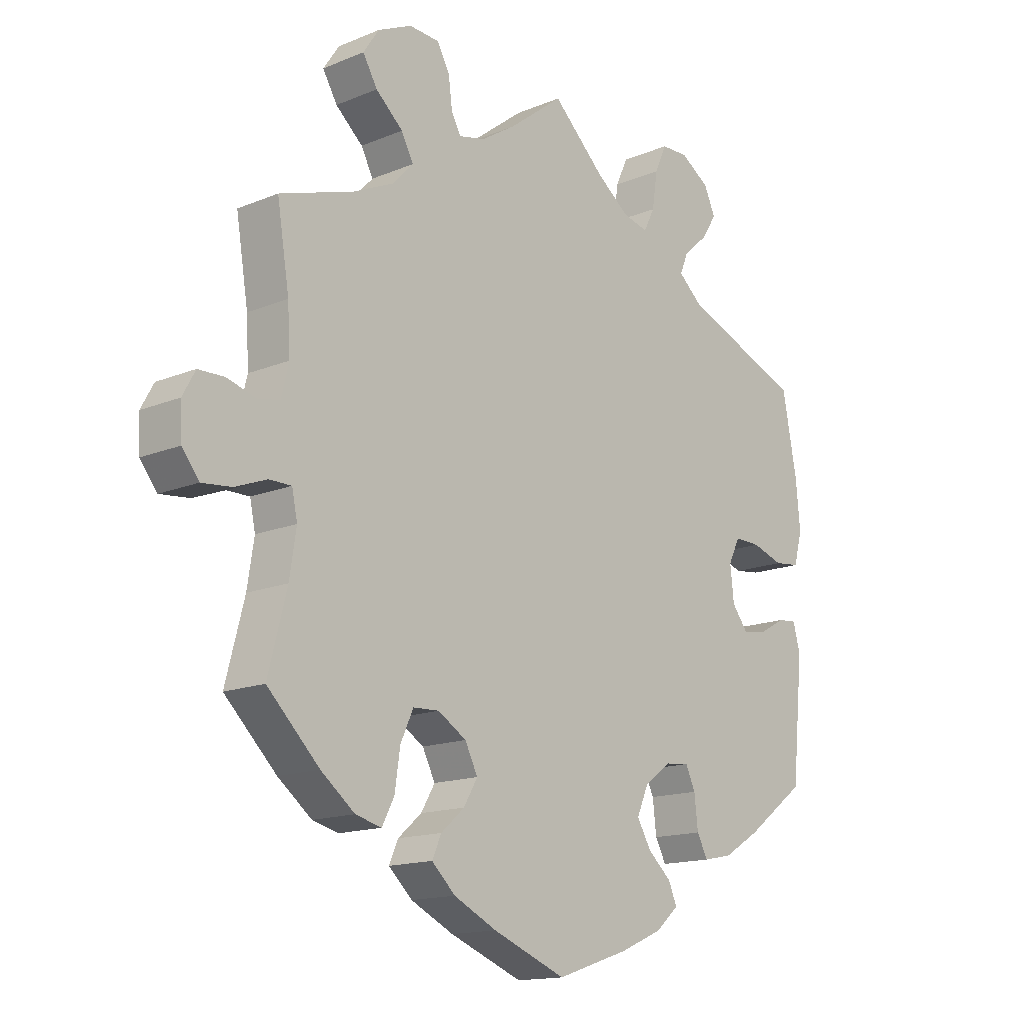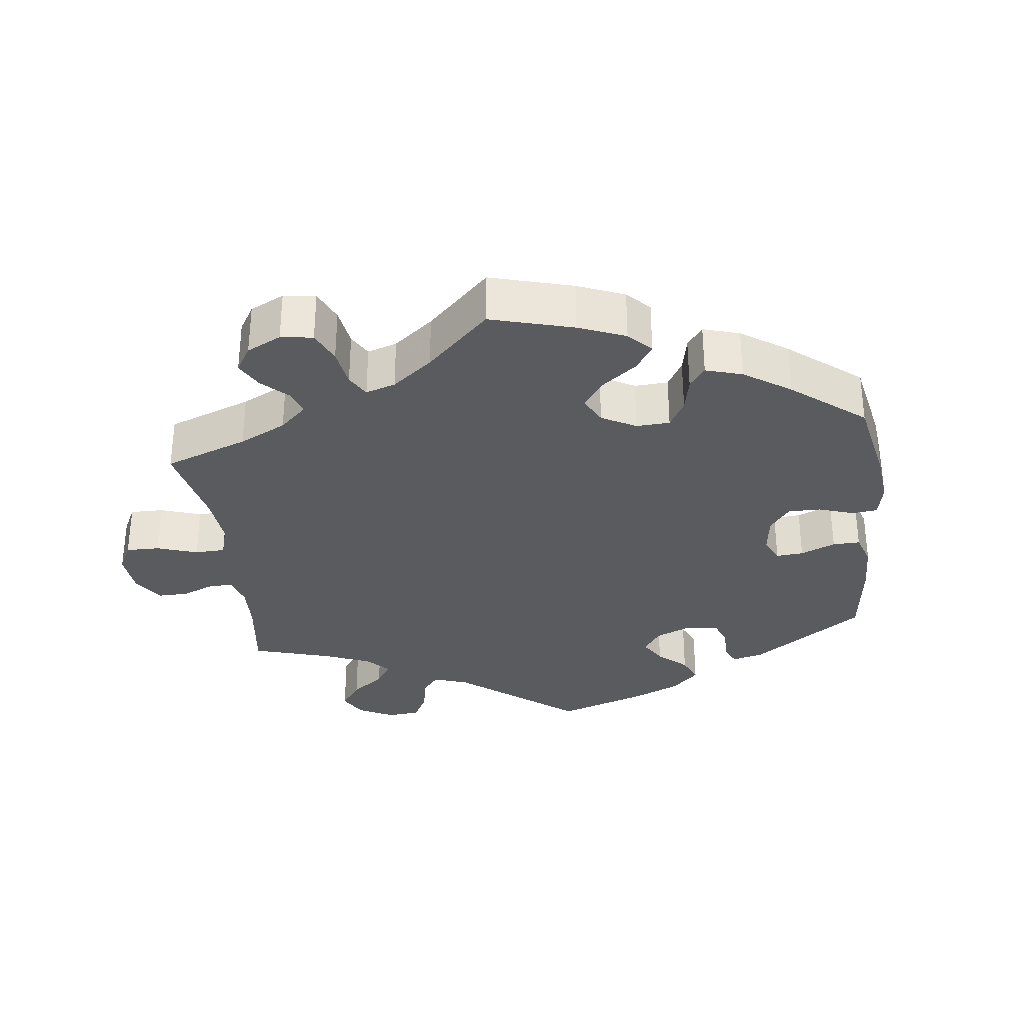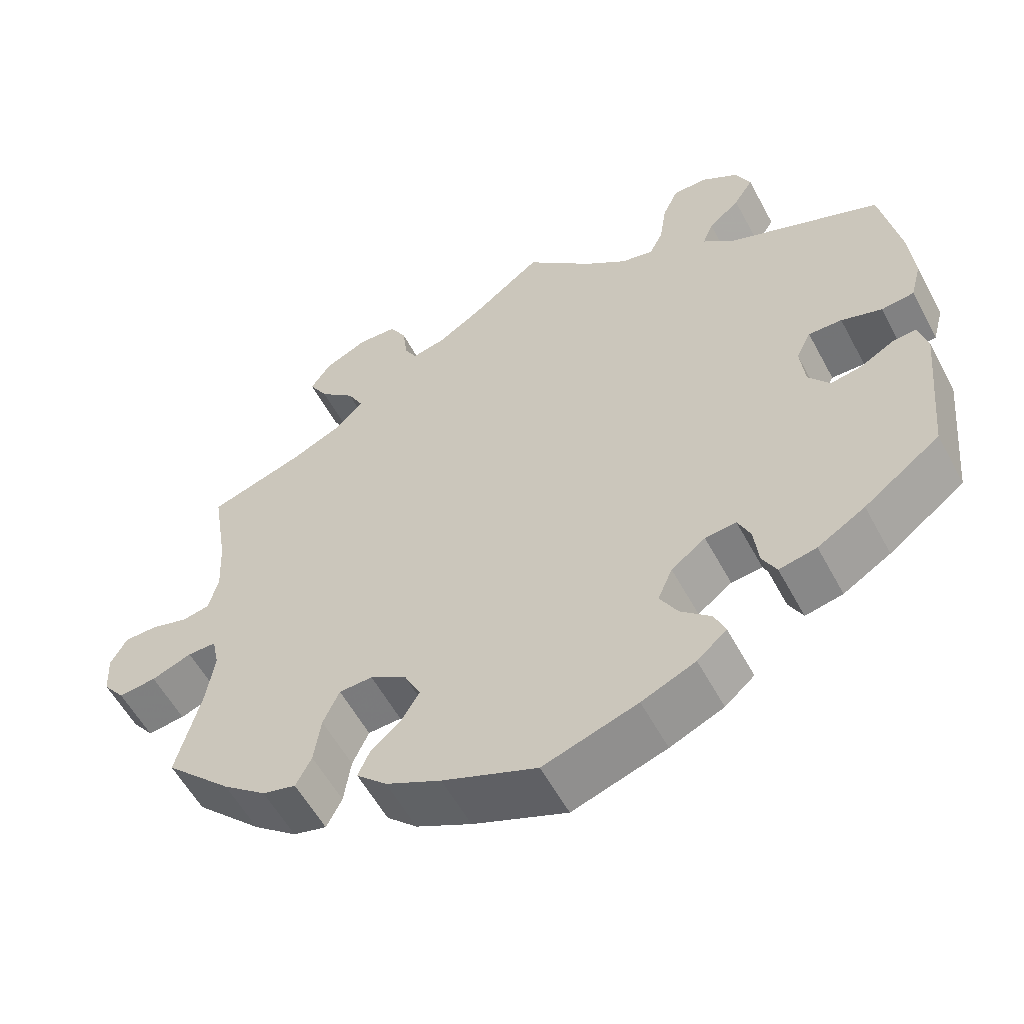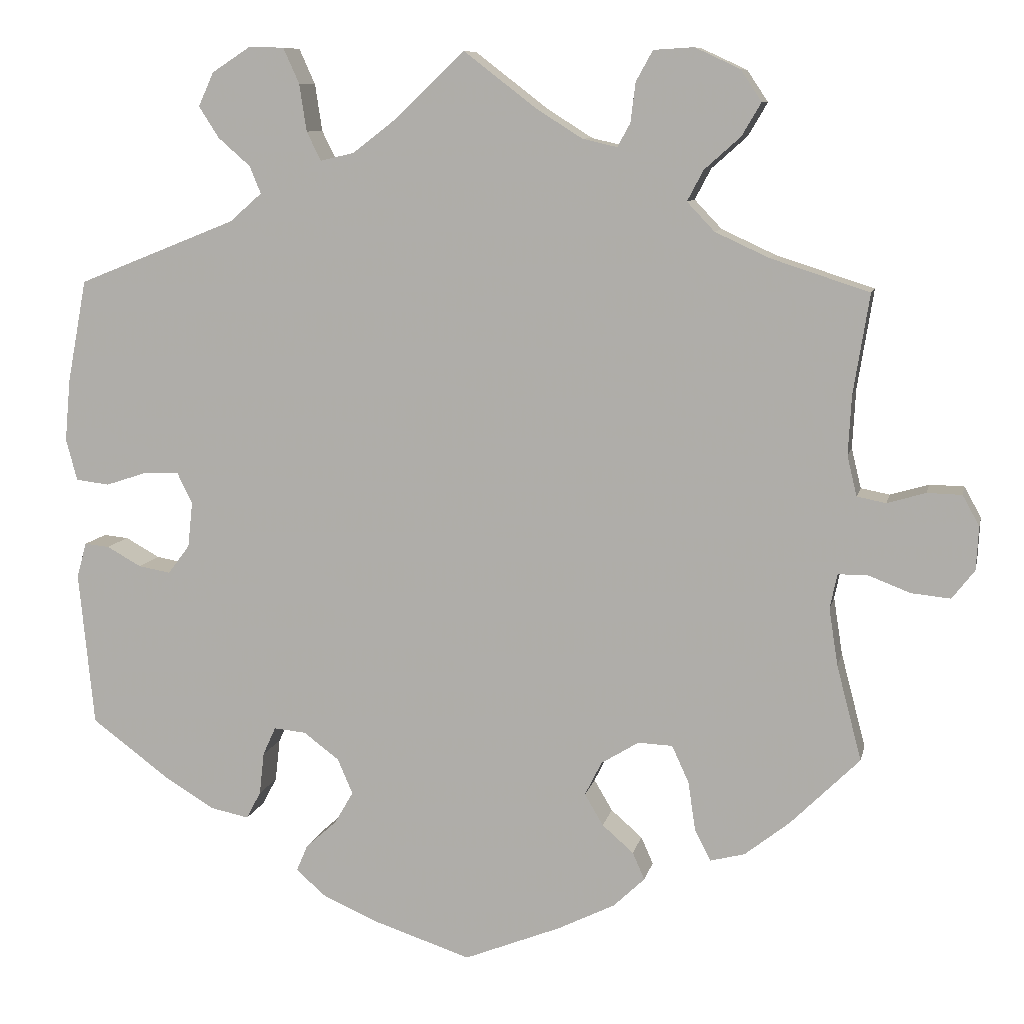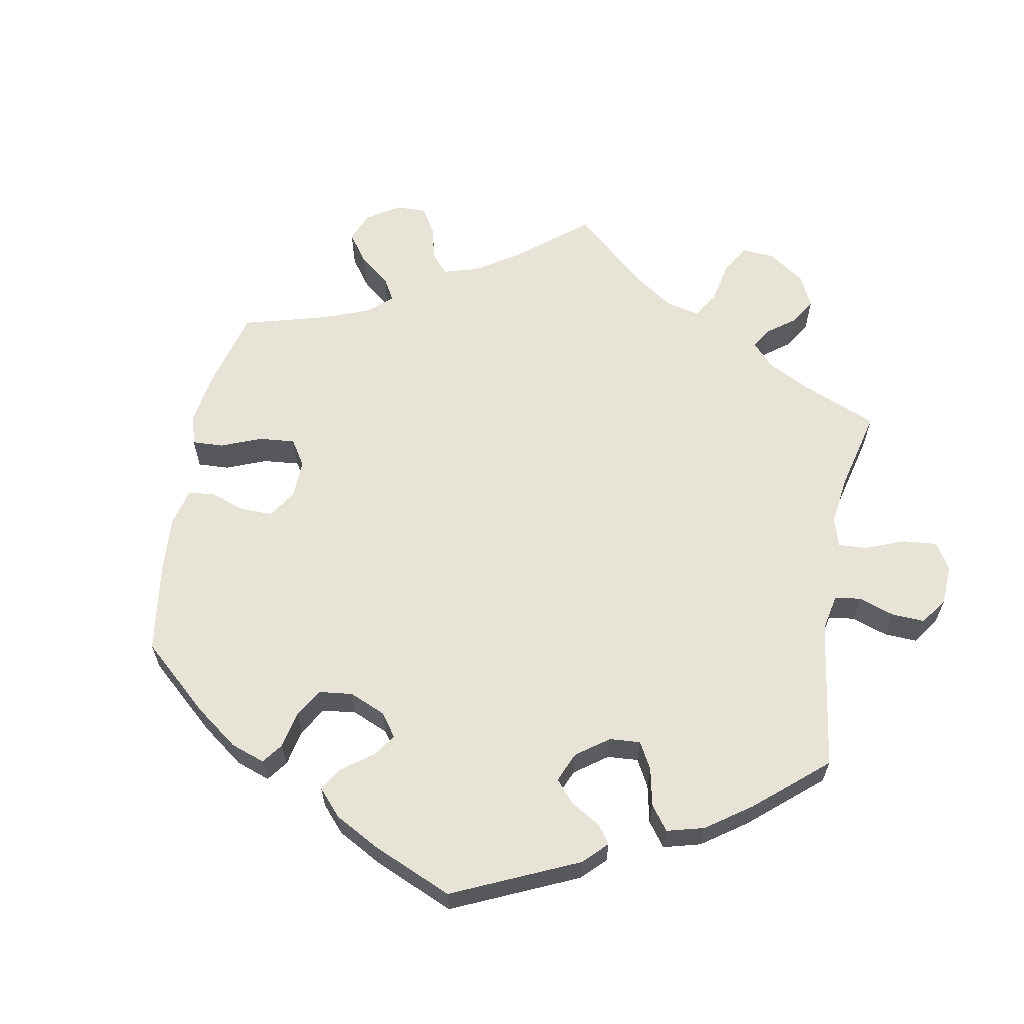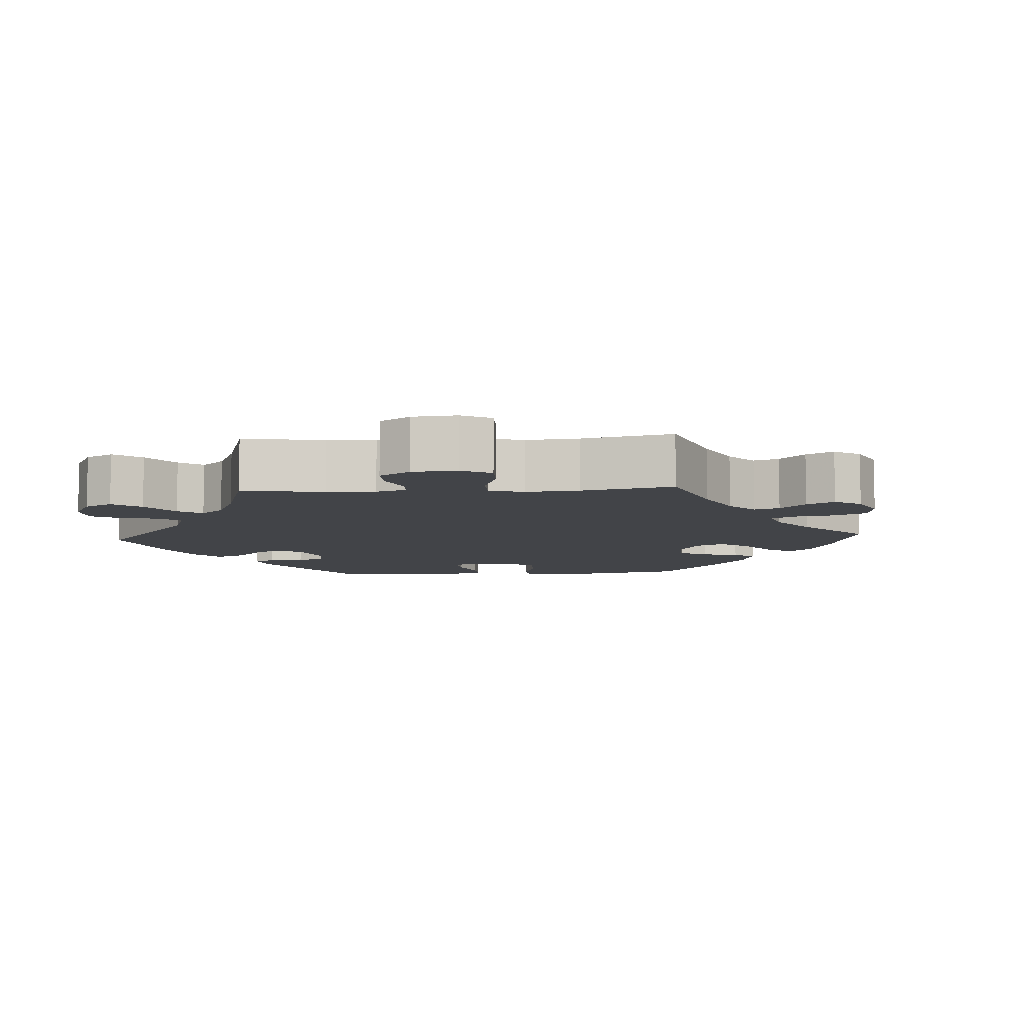
<metadata>
{"format":"obj","ext":"obj","renderer":"f3d","projection":"perspective","resolution":1024,"background":"white","views":[{"elev":-14.9,"azim":131.6,"up":"+Z"},{"elev":-32.1,"azim":126.7,"up":"+Y"},{"elev":-56.8,"azim":-152.0,"up":"+Z"},{"elev":9.1,"azim":11.9,"up":"+Z"},{"elev":61.9,"azim":-109.5,"up":"+Y"},{"elev":-8.0,"azim":33.6,"up":"+Y"}]}
</metadata>
<code>
v 0.481 0.07 0.166
v 0.477 0.07 0.092
v 0.489 0.07 0.042
v 0.525 0.07 0.035
v 0.573 0.07 0.049
v 0.616 0.07 0.048
v 0.637 0.07 0.01
v 0.634 0.07 -0.044
v 0.606 0.07 -0.08
v 0.557 0.07 -0.075
v 0.505 0.07 -0.055
v 0.468 0.07 -0.055
v 0.459 0.07 -0.098
v 0.47 0.07 -0.169
v 0.501 0.07 -0.288
v 0.415 0.07 -0.373
v 0.359 0.07 -0.417
v 0.316 0.07 -0.428
v 0.296 0.07 -0.389
v 0.287 0.07 -0.328
v 0.266 0.07 -0.282
v 0.223 0.07 -0.28
v 0.176 0.07 -0.309
v 0.155 0.07 -0.351
v 0.178 0.07 -0.39
v 0.217 0.07 -0.424
v 0.232 0.07 -0.458
v 0.193 0.07 -0.495
v 0.122 0.07 -0.53
v 0.001 0.07 -0.578
v -0.12 0.07 -0.538
v -0.189 0.07 -0.508
v -0.227 0.07 -0.475
v -0.213 0.07 -0.442
v -0.174 0.07 -0.407
v -0.151 0.07 -0.367
v -0.17 0.07 -0.323
v -0.214 0.07 -0.29
v -0.254 0.07 -0.286
v -0.27 0.07 -0.321
v -0.276 0.07 -0.374
v -0.294 0.07 -0.408
v -0.342 0.07 -0.398
v -0.403 0.07 -0.361
v -0.501 0.07 -0.288
v -0.52 0.07 -0.096
v -0.508 0.07 -0.052
v -0.477 0.07 -0.055
v -0.434 0.07 -0.079
v -0.394 0.07 -0.086
v -0.367 0.07 -0.05
v -0.361 0.07 0.006
v -0.38 0.07 0.045
v -0.423 0.07 0.044
v -0.475 0.07 0.027
v -0.517 0.07 0.032
v -0.531 0.07 0.084
v -0.524 0.07 0.161
v -0.5 0.07 0.289
v -0.302 0.07 0.368
v -0.262 0.07 0.403
v -0.276 0.07 0.437
v -0.316 0.07 0.472
v -0.341 0.07 0.511
v -0.322 0.07 0.553
v -0.274 0.07 0.584
v -0.23 0.07 0.583
v -0.21 0.07 0.539
v -0.201 0.07 0.48
v -0.183 0.07 0.444
v -0.141 0.07 0.454
v -0.086 0.07 0.496
v 0 0.07 0.578
v 0.091 0.07 0.508
v 0.148 0.07 0.472
v 0.191 0.07 0.462
v 0.207 0.07 0.491
v 0.213 0.07 0.54
v 0.234 0.07 0.578
v 0.284 0.07 0.581
v 0.34 0.07 0.555
v 0.366 0.07 0.516
v 0.342 0.07 0.475
v 0.297 0.07 0.435
v 0.277 0.07 0.397
v 0.311 0.07 0.361
v 0.378 0.07 0.33
v 0.501 0.07 0.29
v 0.481 0 0.166
v 0.477 0 0.092
v 0.489 0 0.042
v 0.525 0 0.035
v 0.573 0 0.049
v 0.616 0 0.048
v 0.637 0 0.01
v 0.634 0 -0.044
v 0.606 0 -0.08
v 0.557 0 -0.075
v 0.505 0 -0.055
v 0.468 0 -0.055
v 0.459 0 -0.098
v 0.47 0 -0.169
v 0.501 0 -0.288
v 0.415 0 -0.373
v 0.359 0 -0.417
v 0.316 0 -0.428
v 0.296 0 -0.389
v 0.287 0 -0.328
v 0.266 0 -0.282
v 0.223 0 -0.28
v 0.176 0 -0.309
v 0.155 0 -0.351
v 0.178 0 -0.39
v 0.217 0 -0.424
v 0.232 0 -0.458
v 0.193 0 -0.495
v 0.122 0 -0.53
v 0.001 0 -0.578
v -0.12 0 -0.538
v -0.189 0 -0.508
v -0.227 0 -0.475
v -0.213 0 -0.442
v -0.174 0 -0.407
v -0.151 0 -0.367
v -0.17 0 -0.323
v -0.214 0 -0.29
v -0.254 0 -0.286
v -0.27 0 -0.321
v -0.276 0 -0.374
v -0.294 0 -0.408
v -0.342 0 -0.398
v -0.403 0 -0.361
v -0.501 0 -0.288
v -0.52 0 -0.096
v -0.508 0 -0.052
v -0.477 0 -0.055
v -0.434 0 -0.079
v -0.394 0 -0.086
v -0.367 0 -0.05
v -0.361 0 0.006
v -0.38 0 0.045
v -0.423 0 0.044
v -0.475 0 0.027
v -0.517 0 0.032
v -0.531 0 0.084
v -0.524 0 0.161
v -0.5 0 0.289
v -0.302 0 0.368
v -0.262 0 0.403
v -0.276 0 0.437
v -0.316 0 0.472
v -0.341 0 0.511
v -0.322 0 0.553
v -0.274 0 0.584
v -0.23 0 0.583
v -0.21 0 0.539
v -0.201 0 0.48
v -0.183 0 0.444
v -0.141 0 0.454
v -0.086 0 0.496
v 0 0 0.578
v 0.091 0 0.508
v 0.148 0 0.472
v 0.191 0 0.462
v 0.207 0 0.491
v 0.213 0 0.54
v 0.234 0 0.578
v 0.284 0 0.581
v 0.34 0 0.555
v 0.366 0 0.516
v 0.342 0 0.475
v 0.297 0 0.435
v 0.277 0 0.397
v 0.311 0 0.361
v 0.378 0 0.33
v 0.501 0 0.29
f 87 88 1
f 86 87 1 2
f 85 86 2 3
f 81 82 83 84
f 81 84 85
f 80 81 85
f 77 78 79 80
f 76 77 80 85
f 75 76 85 3
f 72 73 74
f 71 72 74 75
f 70 71 75 3
f 66 67 68 69
f 66 69 70
f 65 66 70
f 62 63 64 65
f 61 62 65 70
f 60 61 70 3
f 58 59 60 3
f 54 55 56 57
f 53 54 57 58
f 46 47 48 49
f 46 49 50
f 45 46 50
f 44 45 50 51
f 40 41 42 43
f 39 40 43 44
f 32 33 34 35
f 32 35 36
f 31 32 36
f 30 31 36
f 29 30 36 37
f 25 26 27 28
f 24 25 28 29
f 17 18 19 20
f 17 20 21
f 14 15 16 17
f 13 14 17 21
f 12 13 21 22
f 8 9 10 11
f 8 11 12
f 7 8 12
f 4 5 6 7
f 4 7 12
f 53 58 3 4
f 52 53 4 12
f 51 52 12 22
f 39 44 51
f 38 39 51 22
f 24 29 37 38
f 23 24 38
f 22 23 38
f 89 176 175
f 90 89 175 174
f 91 90 174 173
f 172 171 170 169
f 173 172 169
f 173 169 168
f 168 167 166 165
f 173 168 165 164
f 91 173 164 163
f 162 161 160
f 163 162 160 159
f 91 163 159 158
f 157 156 155 154
f 158 157 154
f 158 154 153
f 153 152 151 150
f 158 153 150 149
f 91 158 149 148
f 91 148 147 146
f 145 144 143 142
f 146 145 142 141
f 137 136 135 134
f 138 137 134
f 138 134 133
f 139 138 133 132
f 131 130 129 128
f 132 131 128 127
f 123 122 121 120
f 124 123 120
f 124 120 119
f 124 119 118
f 125 124 118 117
f 116 115 114 113
f 117 116 113 112
f 108 107 106 105
f 109 108 105
f 105 104 103 102
f 109 105 102 101
f 110 109 101 100
f 99 98 97 96
f 100 99 96
f 100 96 95
f 95 94 93 92
f 100 95 92
f 92 91 146 141
f 100 92 141 140
f 110 100 140 139
f 139 132 127
f 110 139 127 126
f 126 125 117 112
f 126 112 111
f 126 111 110
f 1 89 90 2
f 2 90 91 3
f 3 91 92 4
f 4 92 93 5
f 5 93 94 6
f 6 94 95 7
f 7 95 96 8
f 8 96 97 9
f 9 97 98 10
f 10 98 99 11
f 11 99 100 12
f 12 100 101 13
f 13 101 102 14
f 14 102 103 15
f 15 103 104 16
f 16 104 105 17
f 17 105 106 18
f 18 106 107 19
f 19 107 108 20
f 20 108 109 21
f 21 109 110 22
f 22 110 111 23
f 23 111 112 24
f 24 112 113 25
f 25 113 114 26
f 26 114 115 27
f 27 115 116 28
f 28 116 117 29
f 29 117 118 30
f 30 118 119 31
f 31 119 120 32
f 32 120 121 33
f 33 121 122 34
f 34 122 123 35
f 35 123 124 36
f 36 124 125 37
f 37 125 126 38
f 38 126 127 39
f 39 127 128 40
f 40 128 129 41
f 41 129 130 42
f 42 130 131 43
f 43 131 132 44
f 44 132 133 45
f 45 133 134 46
f 46 134 135 47
f 47 135 136 48
f 48 136 137 49
f 49 137 138 50
f 50 138 139 51
f 51 139 140 52
f 52 140 141 53
f 53 141 142 54
f 54 142 143 55
f 55 143 144 56
f 56 144 145 57
f 57 145 146 58
f 58 146 147 59
f 59 147 148 60
f 60 148 149 61
f 61 149 150 62
f 62 150 151 63
f 63 151 152 64
f 64 152 153 65
f 65 153 154 66
f 66 154 155 67
f 67 155 156 68
f 68 156 157 69
f 69 157 158 70
f 70 158 159 71
f 71 159 160 72
f 72 160 161 73
f 73 161 162 74
f 74 162 163 75
f 75 163 164 76
f 76 164 165 77
f 77 165 166 78
f 78 166 167 79
f 79 167 168 80
f 80 168 169 81
f 81 169 170 82
f 82 170 171 83
f 83 171 172 84
f 84 172 173 85
f 85 173 174 86
f 86 174 175 87
f 87 175 176 88
f 88 176 89 1

</code>
